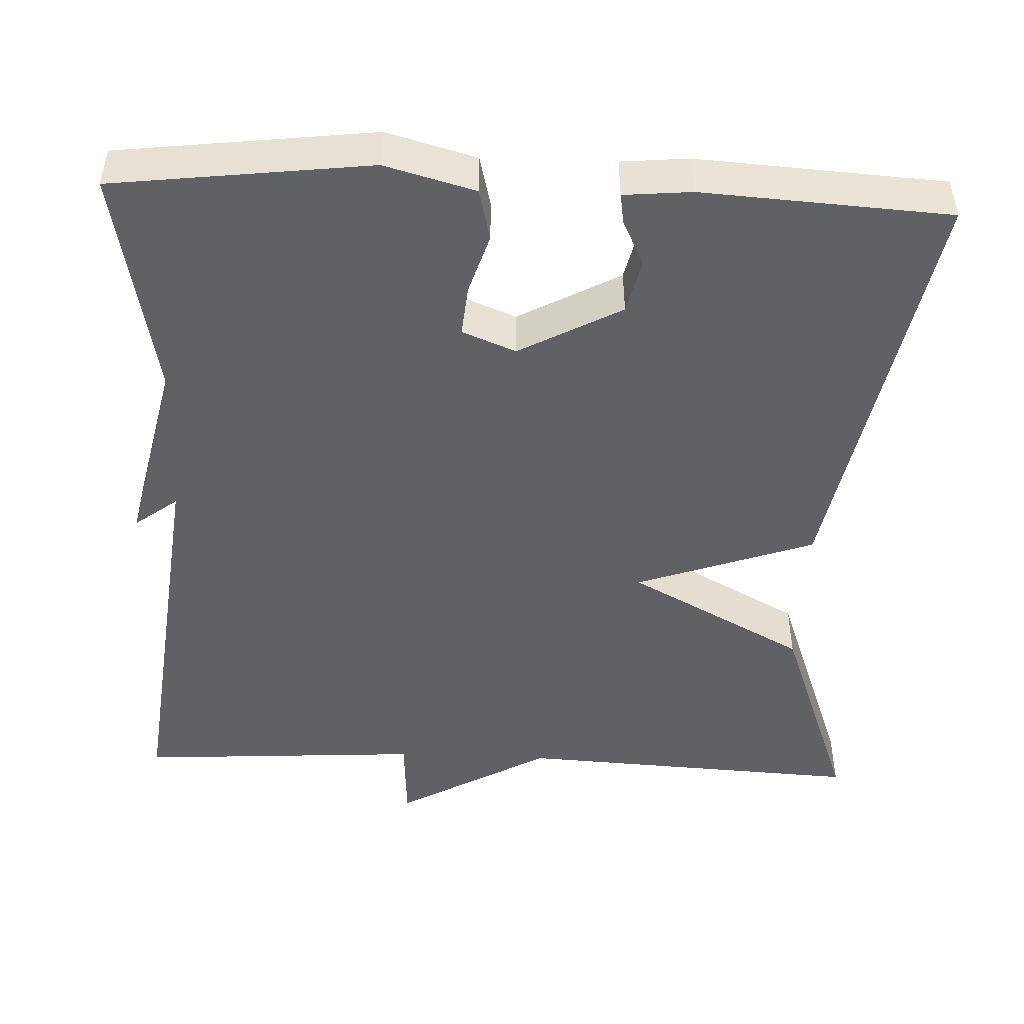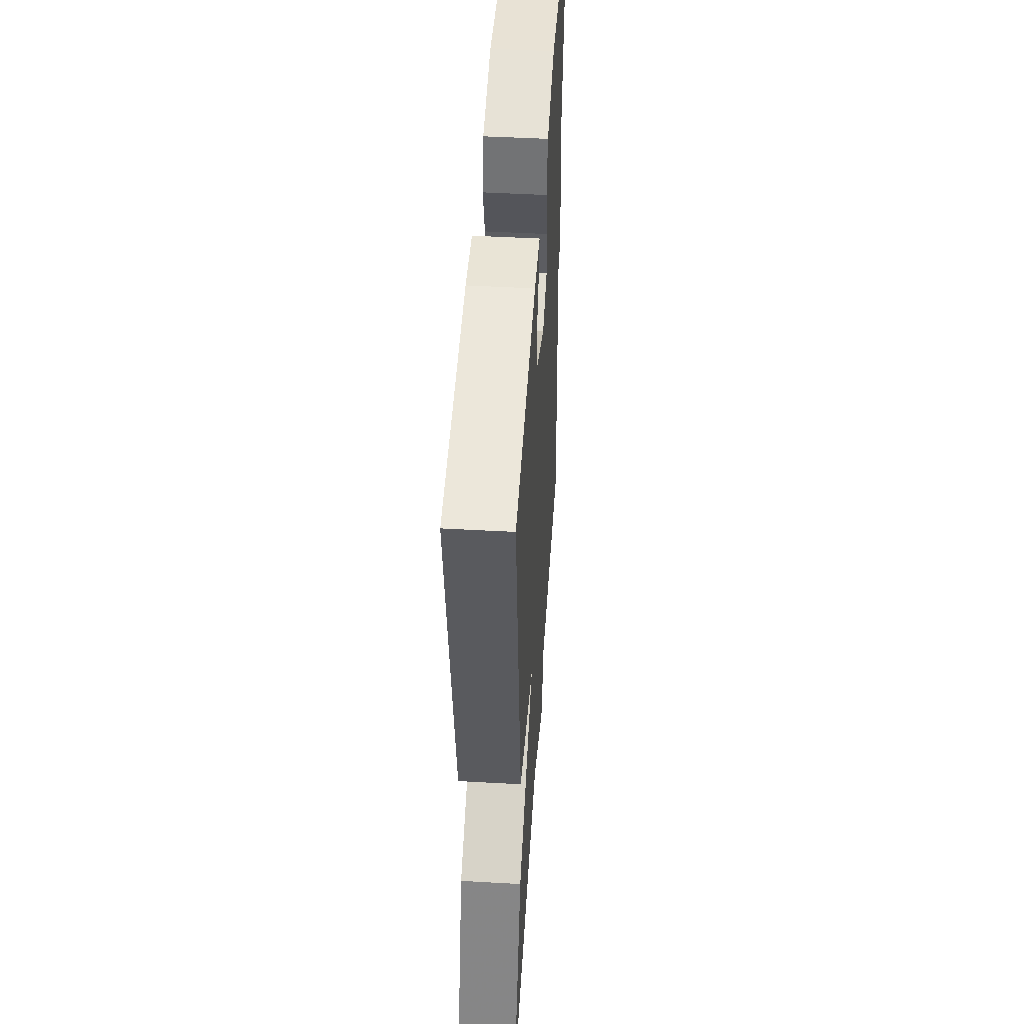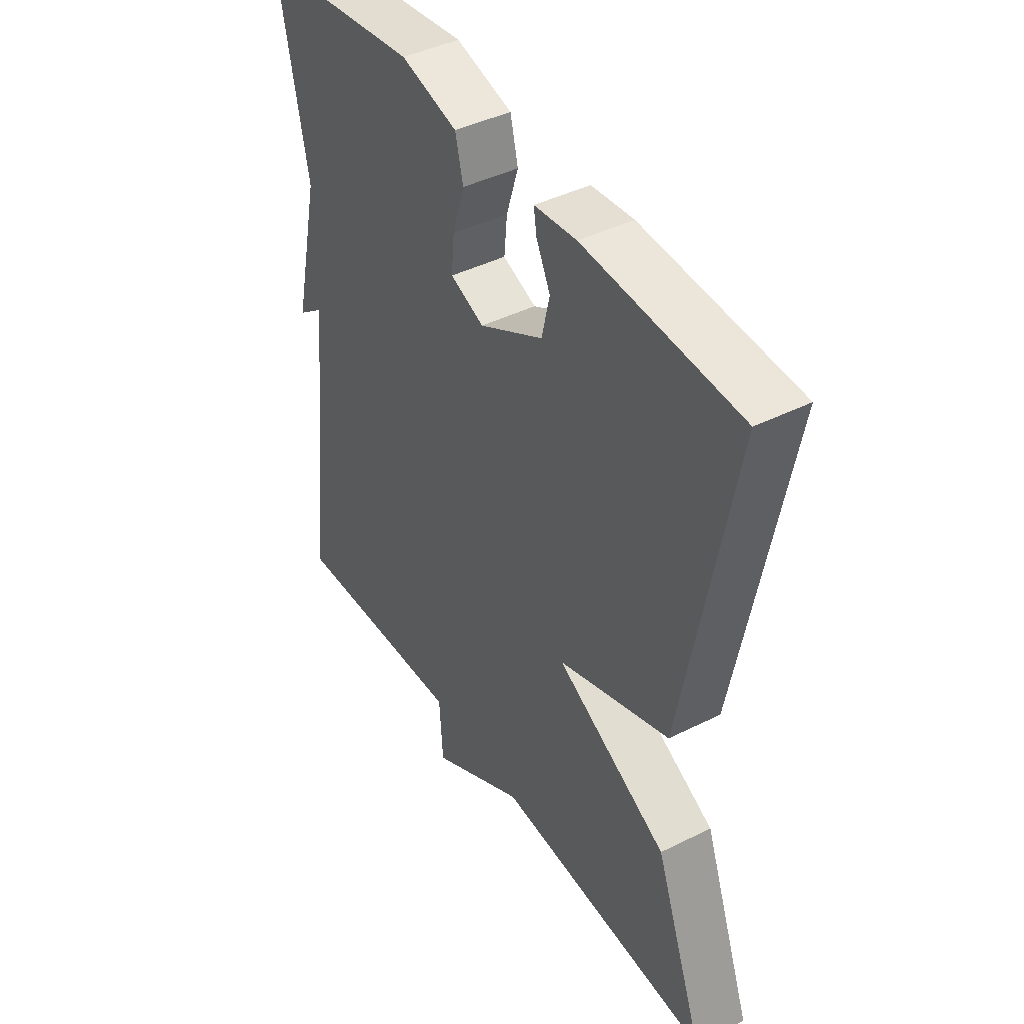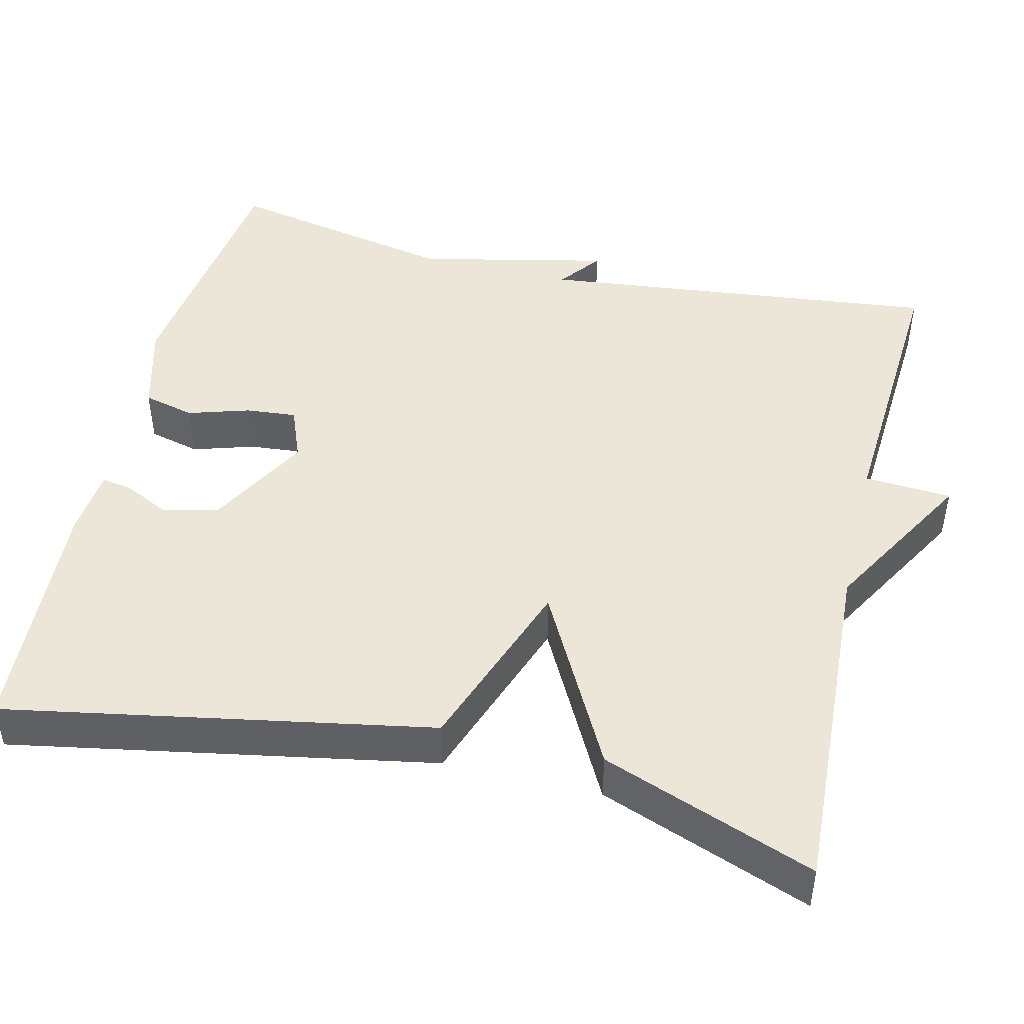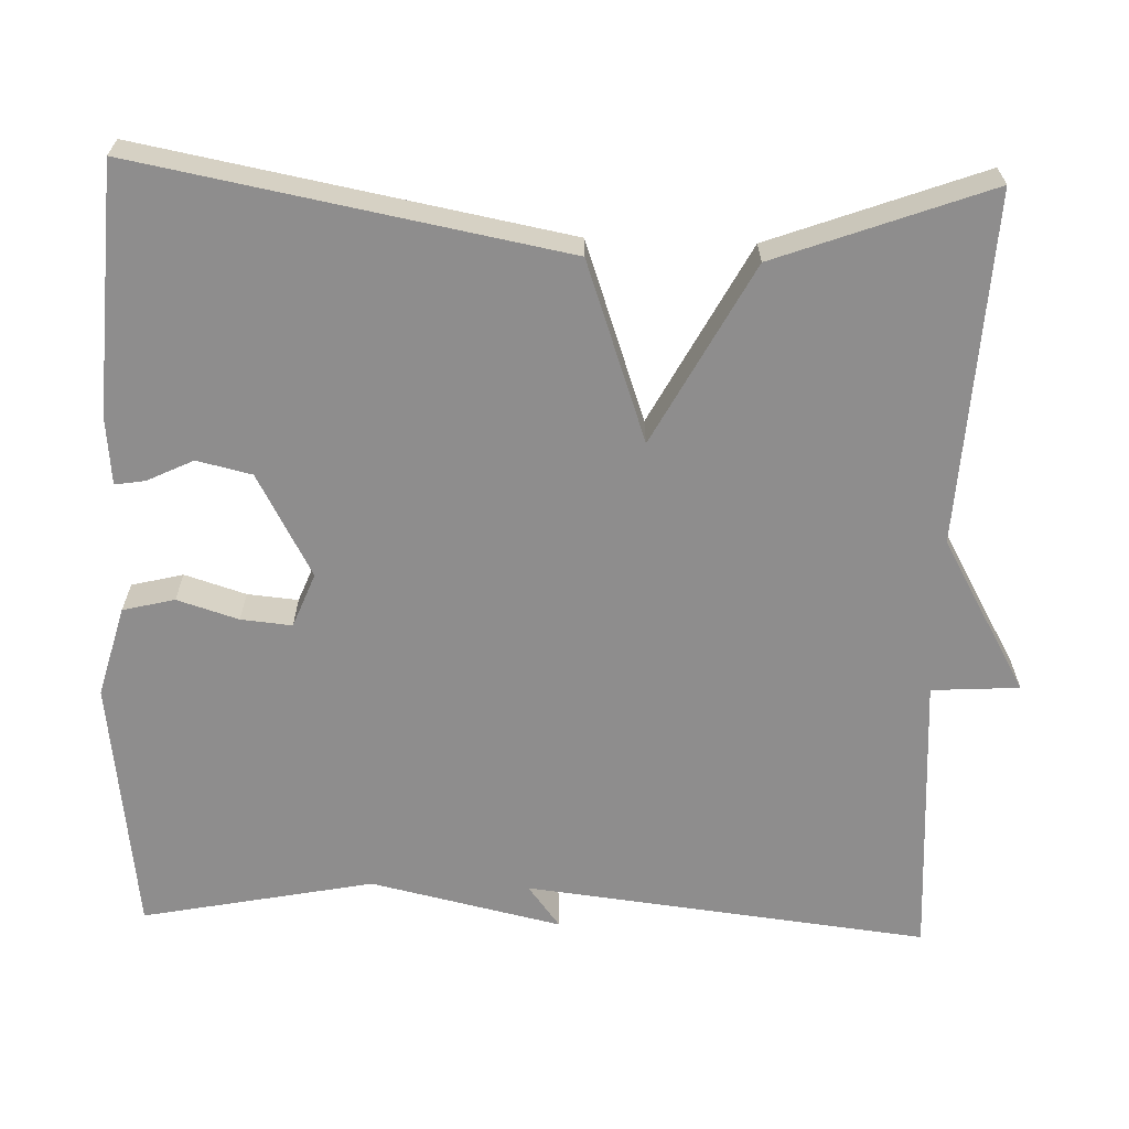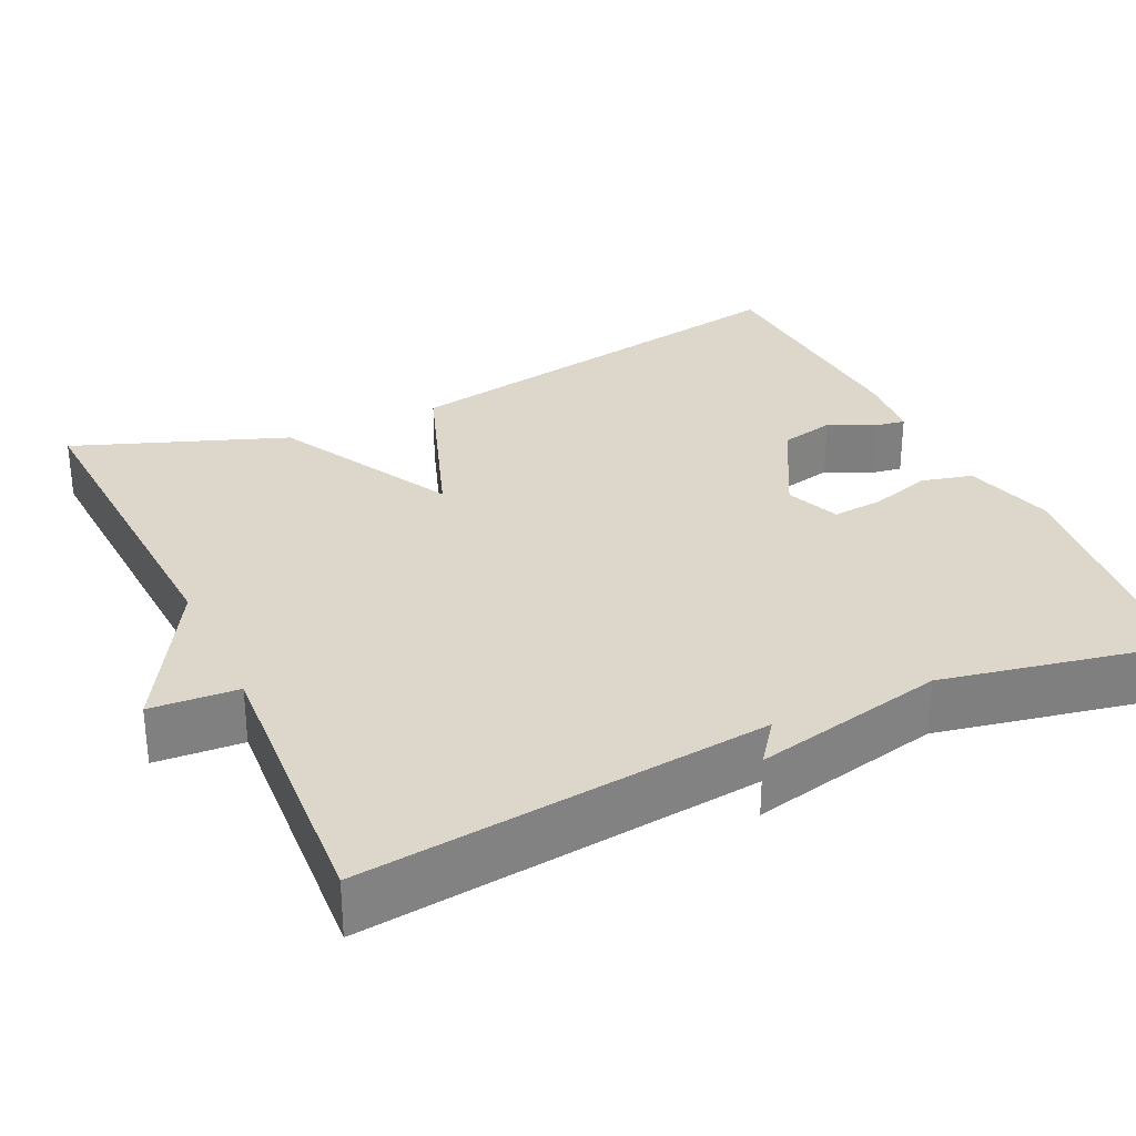
<metadata>
{"format":"obj","ext":"obj","renderer":"f3d","projection":"perspective","resolution":1024,"background":"white","views":[{"elev":-47.7,"azim":-2.5,"up":"+Y"},{"elev":47.7,"azim":93.6,"up":"+Z"},{"elev":42.8,"azim":59.2,"up":"+Z"},{"elev":46.3,"azim":103.6,"up":"+Y"},{"elev":-64.7,"azim":88.1,"up":"+Y"},{"elev":30.4,"azim":-115.1,"up":"+Y"}]}
</metadata>
<code>
v 0.5 0.07 -0.5
v 0.061 0.07 -0.477
v -0.132 0.07 -0.587
v -0.139 0.07 -0.477
v -0.5 0.07 -0.5
v -0.442 0.07 0.008
v -0.496 0.07 -0.033
v -0.442 0.07 0.208
v -0.5 0.07 0.5
v -0.176 0.07 0.54
v -0.062 0.07 0.509
v -0.046 0.07 0.444
v -0.07 0.07 0.367
v -0.076 0.07 0.303
v -0.008 0.07 0.276
v 0.121 0.07 0.346
v 0.137 0.07 0.415
v 0.109 0.07 0.473
v 0.103 0.07 0.511
v 0.188 0.07 0.519
v 0.5 0.07 0.5
v 0.401 0.07 -0.033
v 0.176 0.07 -0.113
v 0.401 0.07 -0.233
v 0.5 0 -0.5
v 0.061 0 -0.477
v -0.132 0 -0.587
v -0.139 0 -0.477
v -0.5 0 -0.5
v -0.442 0 0.008
v -0.496 0 -0.033
v -0.442 0 0.208
v -0.5 0 0.5
v -0.176 0 0.54
v -0.062 0 0.509
v -0.046 0 0.444
v -0.07 0 0.367
v -0.076 0 0.303
v -0.008 0 0.276
v 0.121 0 0.346
v 0.137 0 0.415
v 0.109 0 0.473
v 0.103 0 0.511
v 0.188 0 0.519
v 0.5 0 0.5
v 0.401 0 -0.033
v 0.176 0 -0.113
v 0.401 0 -0.233
f 23 24 1 2
f 20 21 22 23
f 2 3 4
f 23 2 4
f 20 23 4
f 17 18 19 20
f 16 17 20
f 16 20 4
f 4 5 6
f 16 4 6
f 15 16 6
f 14 15 6
f 6 7 8
f 14 6 8
f 13 14 8
f 11 12 13
f 10 11 13
f 9 10 13
f 8 9 13
f 26 25 48 47
f 47 46 45 44
f 28 27 26
f 28 26 47
f 28 47 44
f 44 43 42 41
f 44 41 40
f 28 44 40
f 30 29 28
f 30 28 40
f 30 40 39
f 30 39 38
f 32 31 30
f 32 30 38
f 32 38 37
f 37 36 35
f 37 35 34
f 37 34 33
f 37 33 32
f 1 25 26 2
f 2 26 27 3
f 3 27 28 4
f 4 28 29 5
f 5 29 30 6
f 6 30 31 7
f 7 31 32 8
f 8 32 33 9
f 9 33 34 10
f 10 34 35 11
f 11 35 36 12
f 12 36 37 13
f 13 37 38 14
f 14 38 39 15
f 15 39 40 16
f 16 40 41 17
f 17 41 42 18
f 18 42 43 19
f 19 43 44 20
f 20 44 45 21
f 21 45 46 22
f 22 46 47 23
f 23 47 48 24
f 24 48 25 1

</code>
